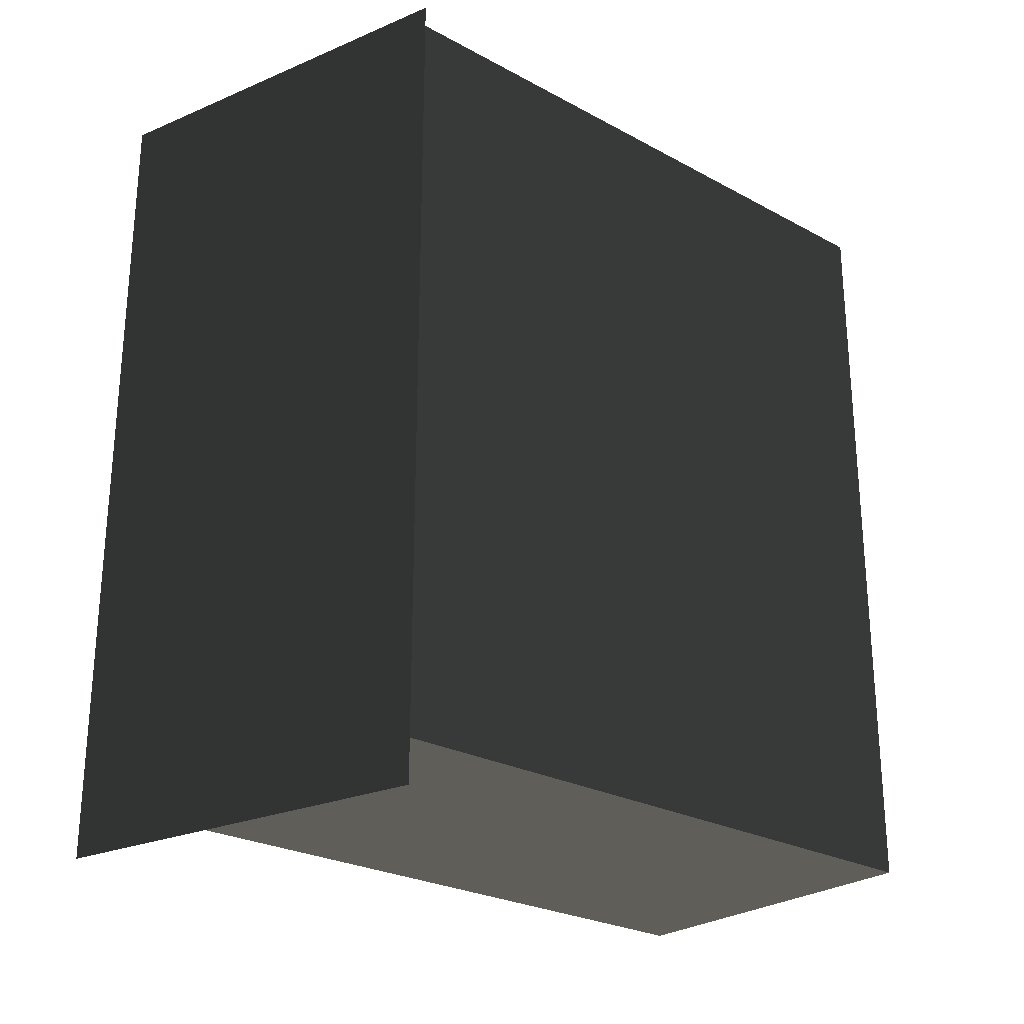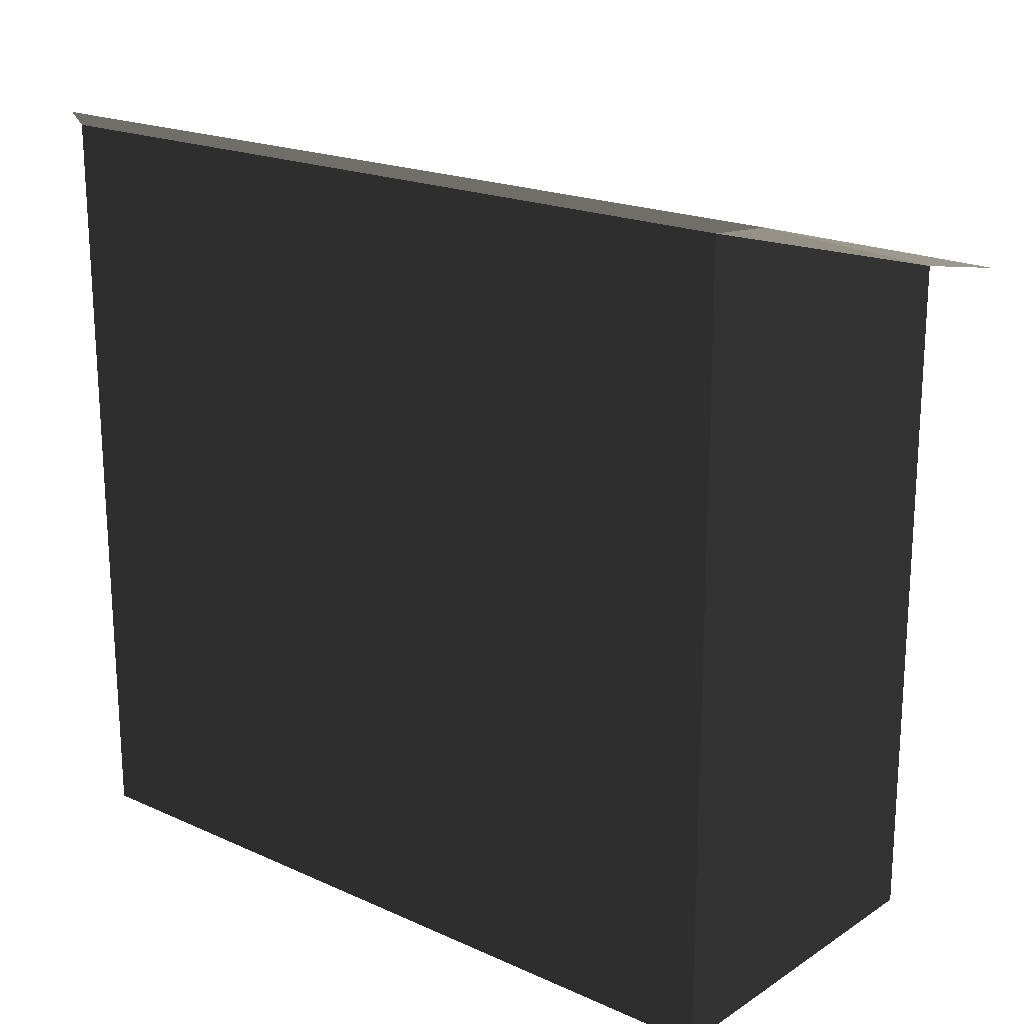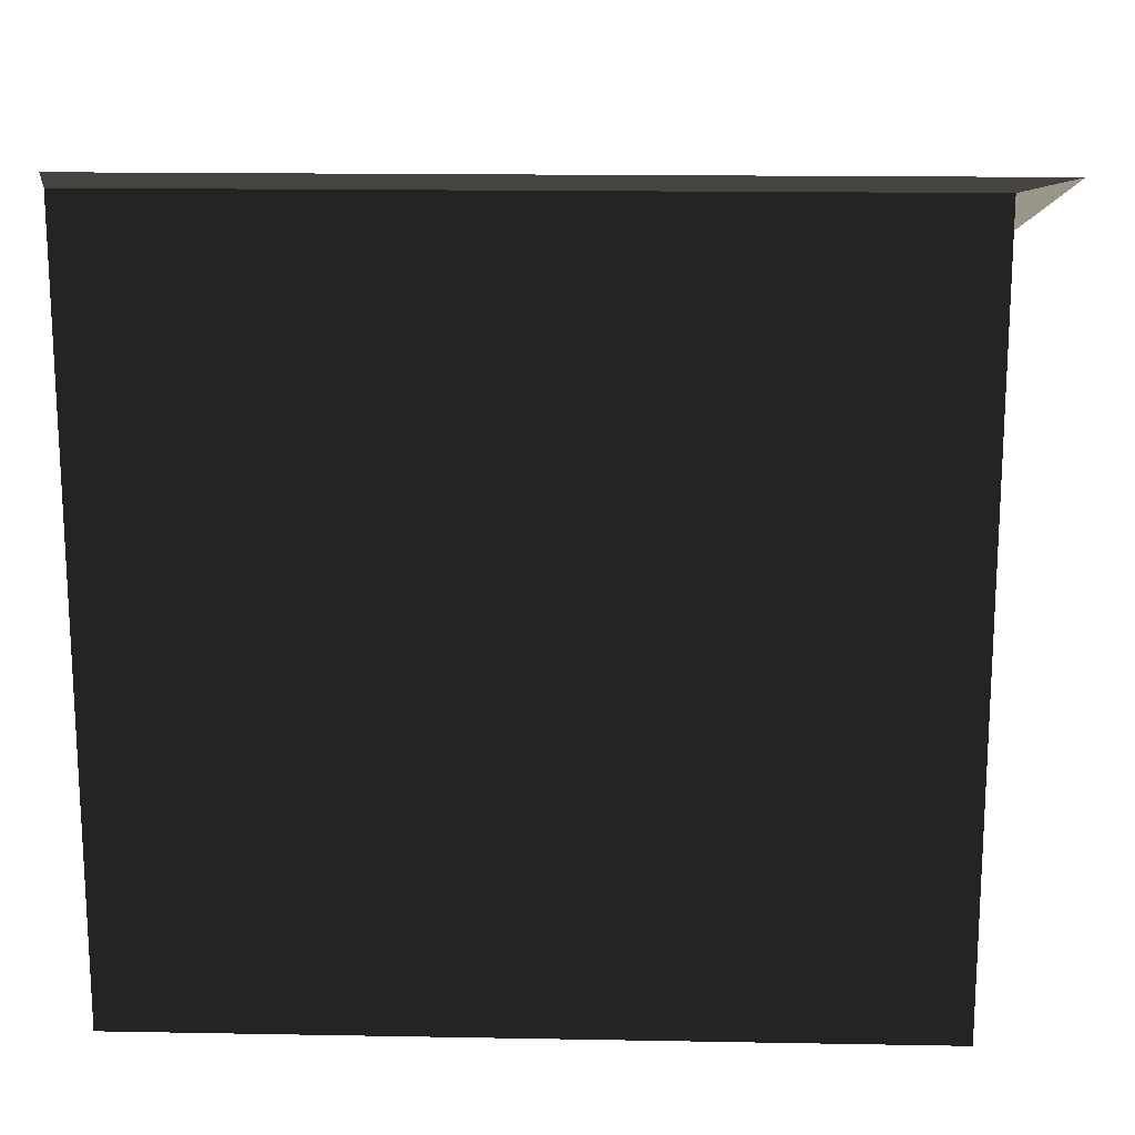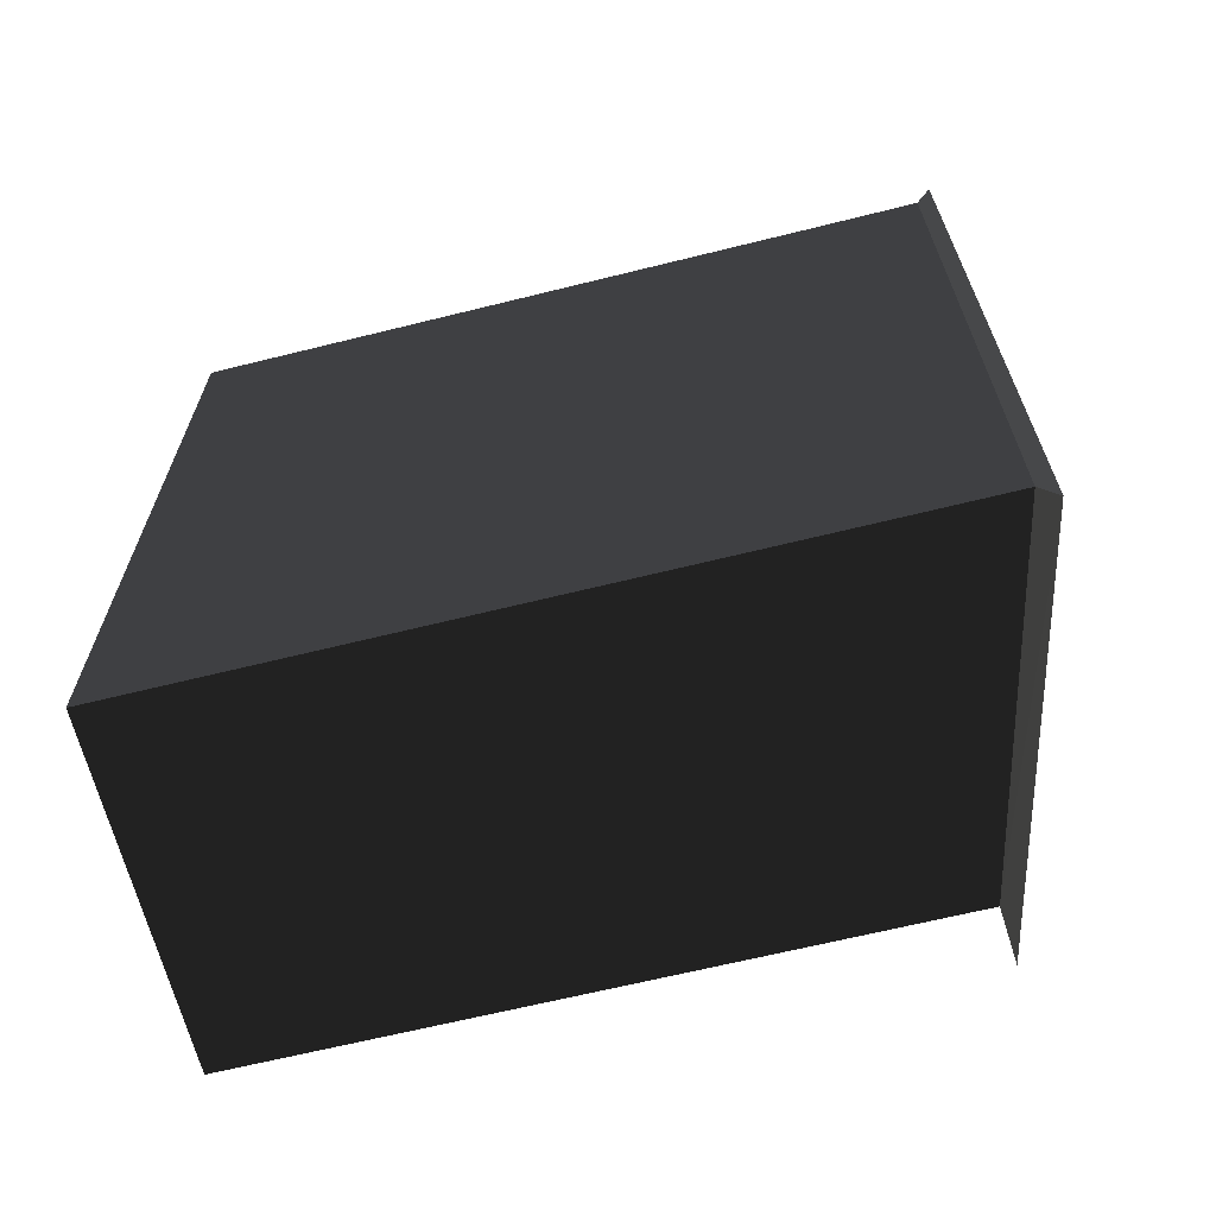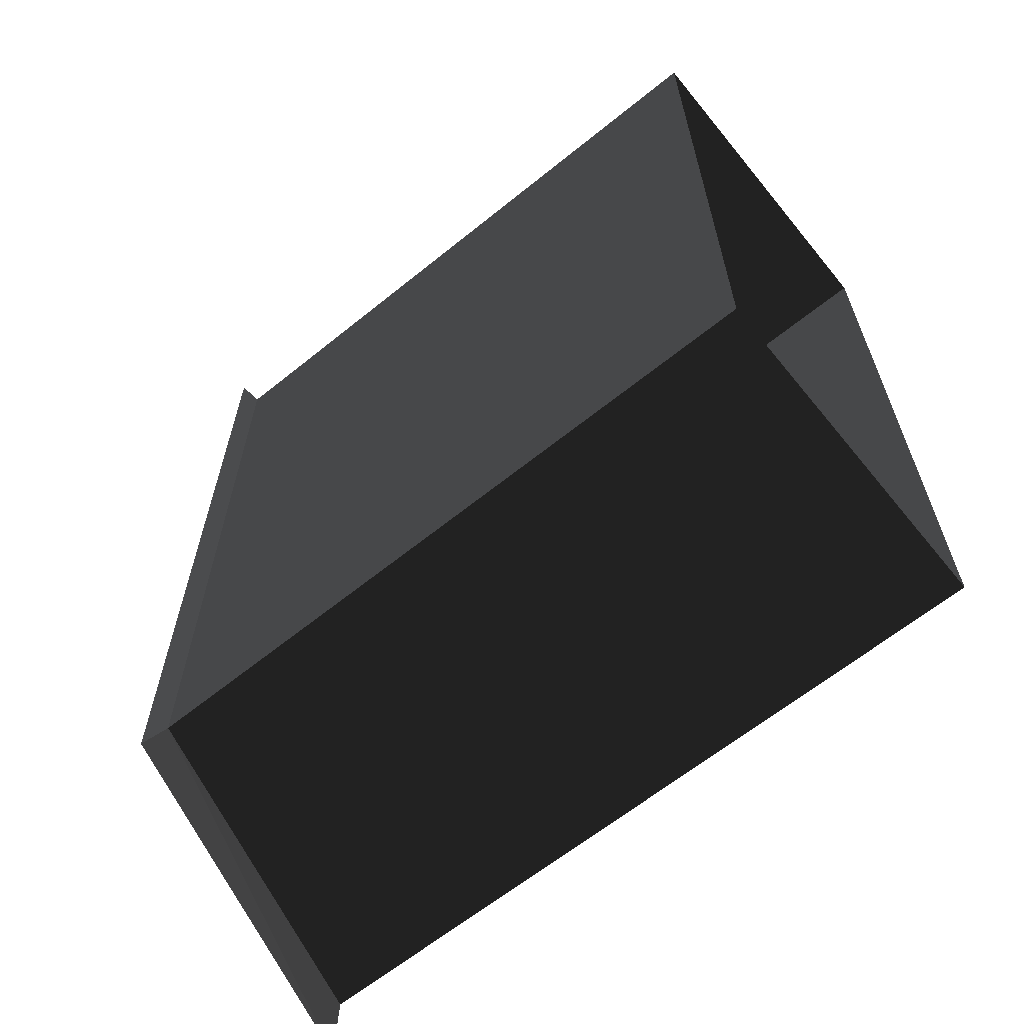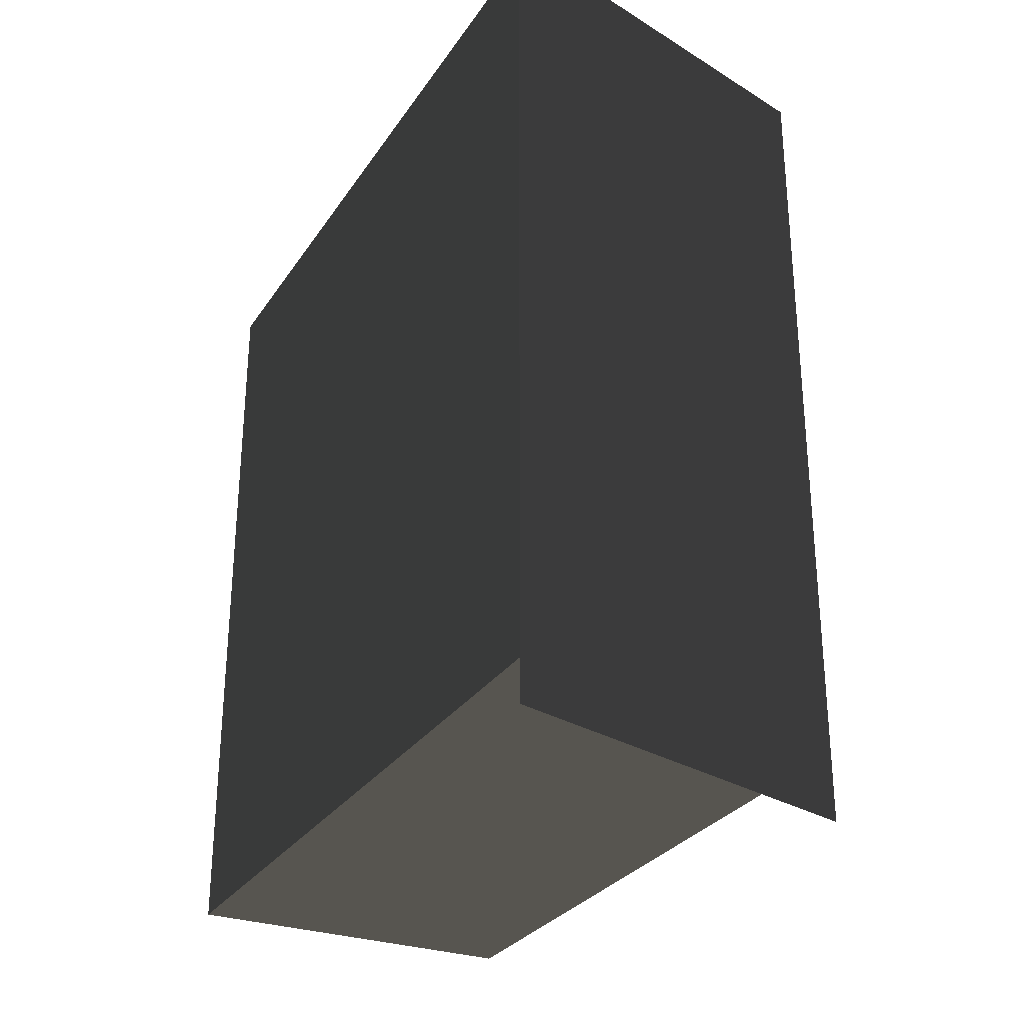
<metadata>
{"format":"obj","ext":"obj","renderer":"f3d","projection":"perspective","resolution":1024,"background":"white","views":[{"elev":-25.7,"azim":49.2,"up":"+Y"},{"elev":19.5,"azim":-50.0,"up":"+Z"},{"elev":16.6,"azim":-87.9,"up":"+Z"},{"elev":-65.6,"azim":-76.0,"up":"+Y"},{"elev":-63.8,"azim":129.2,"up":"+Y"},{"elev":-29.2,"azim":-27.3,"up":"+Y"}]}
</metadata>
<code>
v -141.8 -288.2 202.1
v 132.6 -288.2 -303.1
v 132.6 -288.2 202.1
v -141.8 -288.2 -303.1
v 132.6 329.6 -303.1
v 132.6 329.6 202.1
v -141.8 329.6 -303.1
v -141.8 329.6 202.1
v -150.5 330 303.1
v 150.5 -330 222.4
v 150.5 330 222.4
v -150.5 -330 303.1
v -141.9 -288.2 291.8
v 132.7 -288.2 220.7
v 132.7 329.6 220.7
v -141.9 329.6 291.8
g group0
g group1
g group2
f 9 13 16
f 13 9 12
f 11 16 15
f 16 11 9
f 10 15 14
f 15 10 11
f 12 14 13
f 14 12 10
f 16 1 8
f 1 16 13
f 15 8 6
f 8 15 16
f 14 6 3
f 6 14 15
f 13 3 1
f 3 13 14
f 9 10 12
f 10 9 11
f 8 4 7
f 4 8 1
f 6 7 5
f 7 6 8
f 3 5 2
f 5 3 6
f 1 2 4
f 2 1 3

</code>
